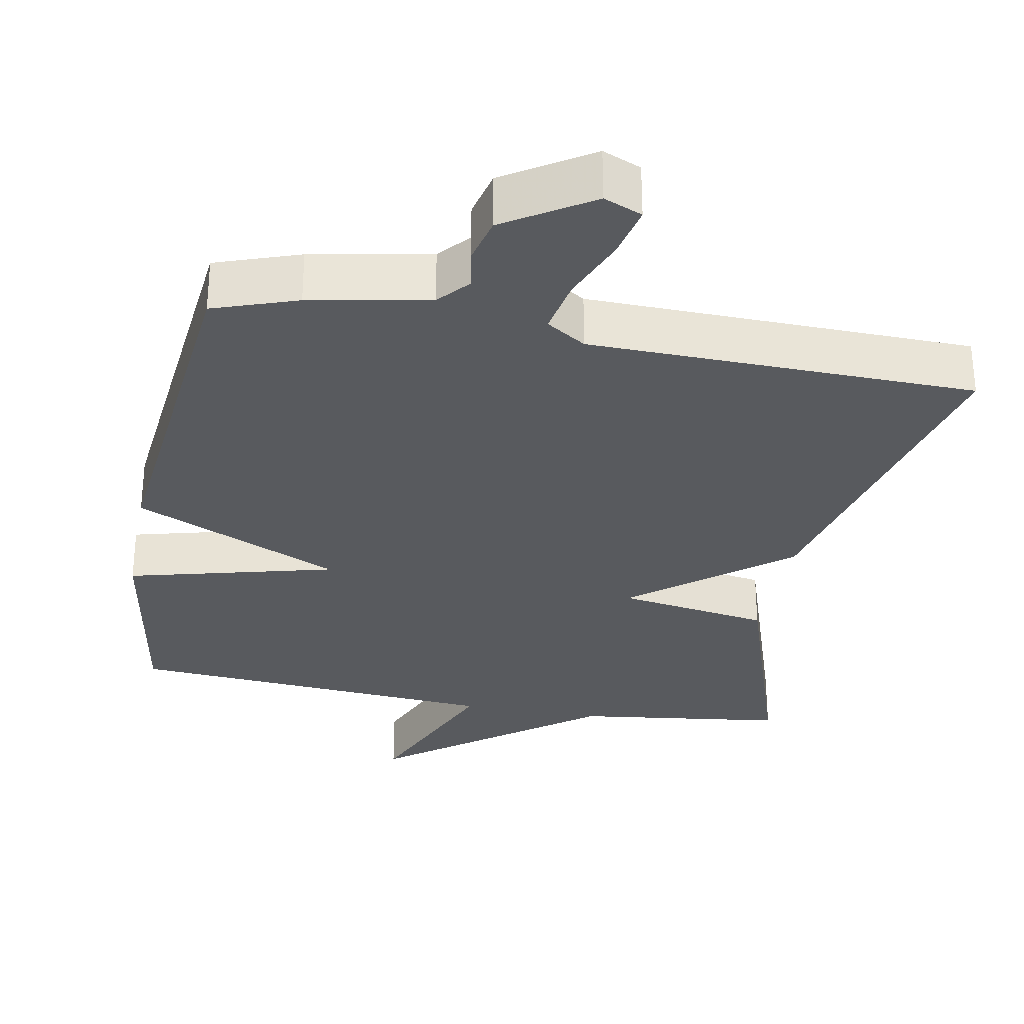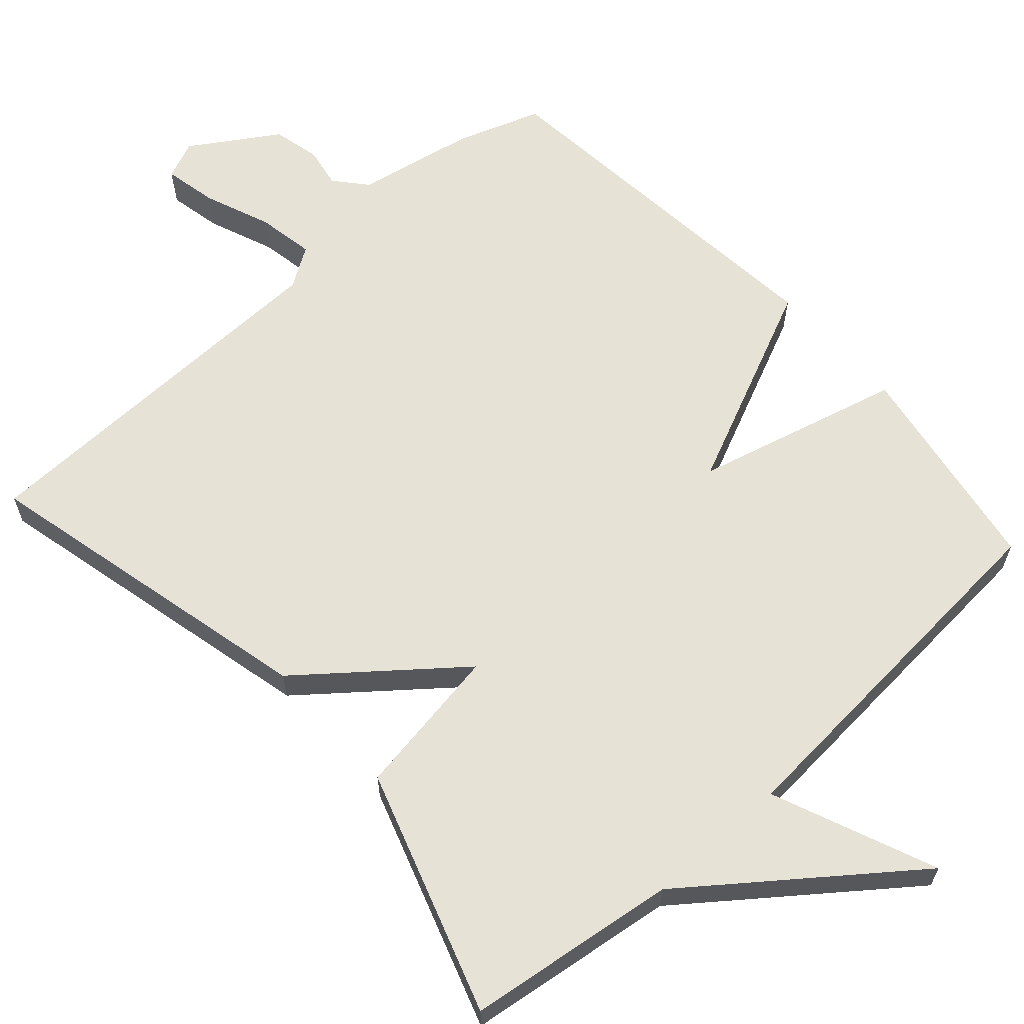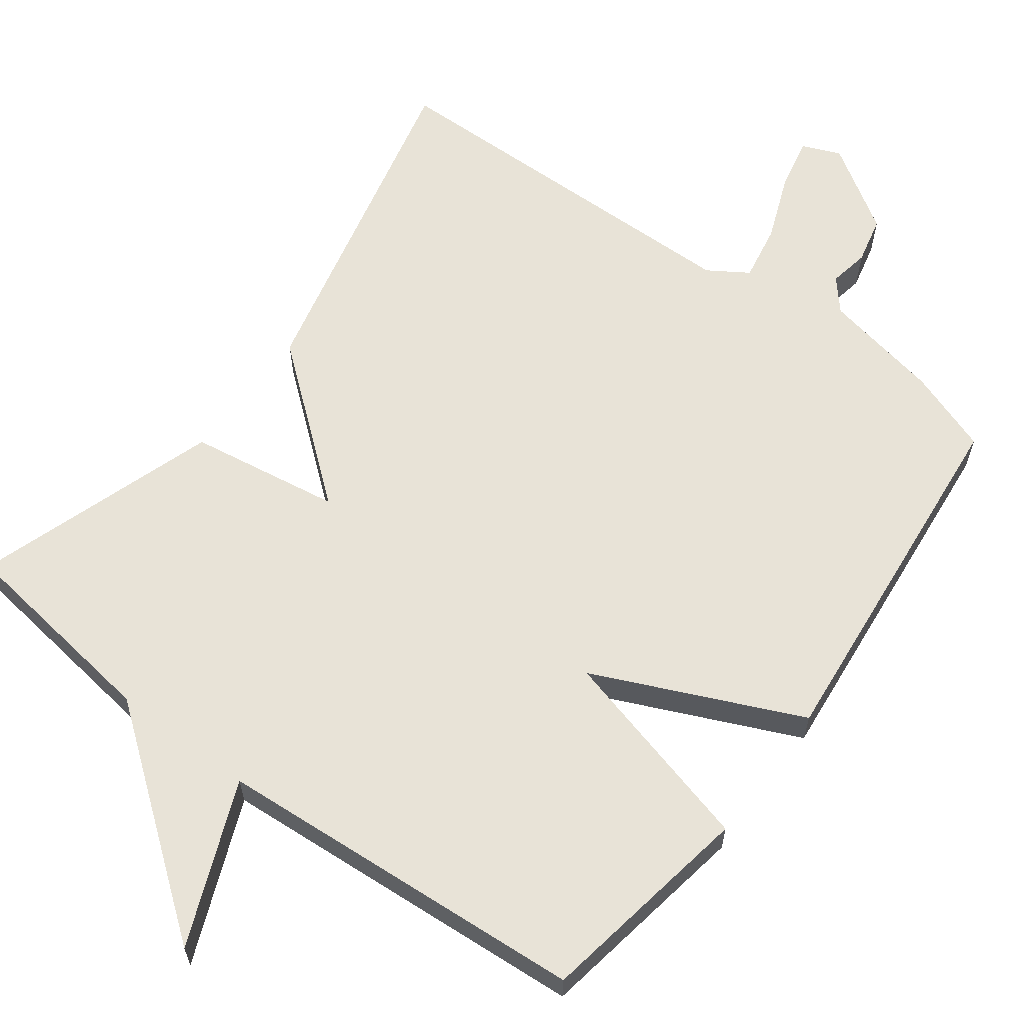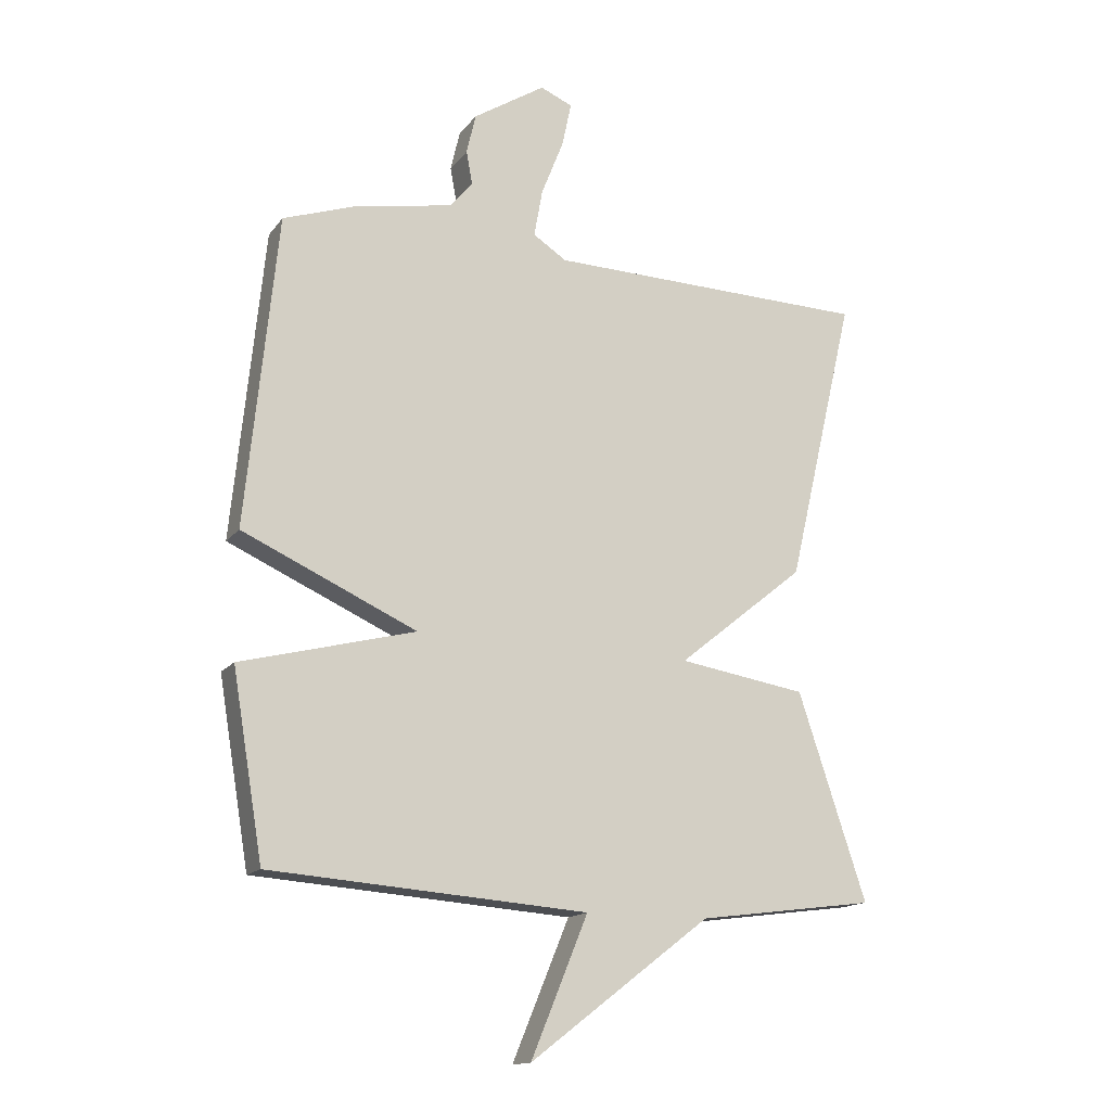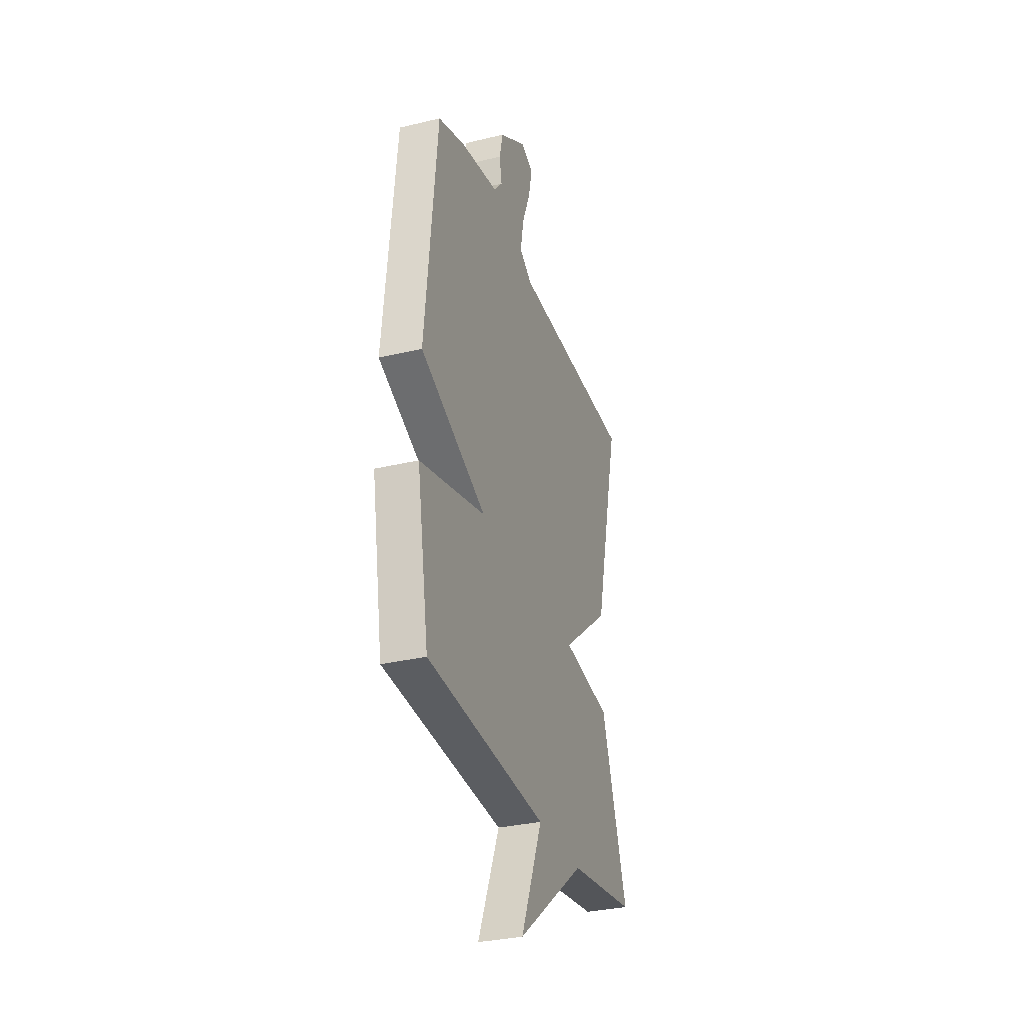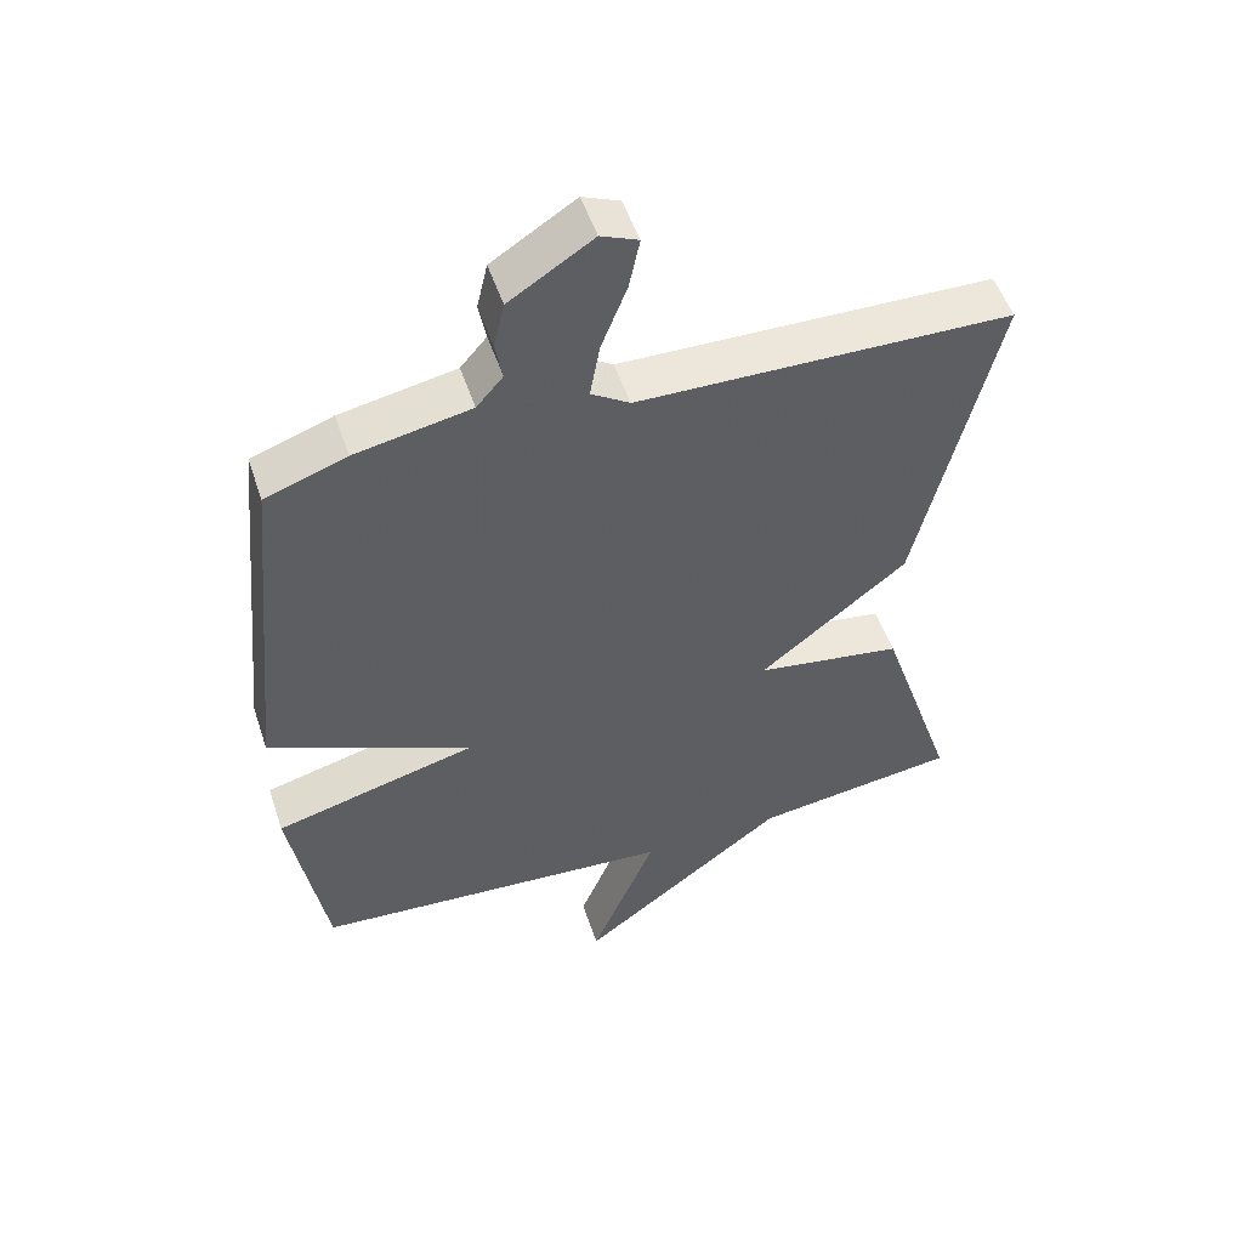
<metadata>
{"format":"obj","ext":"obj","renderer":"f3d","projection":"perspective","resolution":1024,"background":"white","views":[{"elev":-30.5,"azim":-10.7,"up":"+Y"},{"elev":63.0,"azim":138.1,"up":"+Y"},{"elev":62.0,"azim":-143.2,"up":"+Y"},{"elev":-15.2,"azim":-24.0,"up":"+Z"},{"elev":-31.8,"azim":-71.3,"up":"+Z"},{"elev":52.0,"azim":-18.4,"up":"+Z"}]}
</metadata>
<code>
v 0.5 0.07 0.5
v 0.39 0.07 0.033
v 0.183 0.07 -0.134
v 0.39 0.07 -0.167
v 0.5 0.07 -0.5
v 0.212 0.07 -0.538
v -0.08 0.07 -0.761
v 0.012 0.07 -0.538
v -0.5 0.07 -0.5
v -0.55 0.07 -0.203
v -0.268 0.07 -0.13
v -0.55 0.07 -0.003
v -0.5 0.07 0.5
v -0.386 0.07 0.54
v -0.224 0.07 0.571
v -0.187 0.07 0.614
v -0.197 0.07 0.669
v -0.182 0.07 0.734
v -0.065 0.07 0.809
v -0.013 0.07 0.787
v -0.028 0.07 0.715
v -0.064 0.07 0.624
v -0.078 0.07 0.546
v -0.024 0.07 0.511
v 0.5 0 0.5
v 0.39 0 0.033
v 0.183 0 -0.134
v 0.39 0 -0.167
v 0.5 0 -0.5
v 0.212 0 -0.538
v -0.08 0 -0.761
v 0.012 0 -0.538
v -0.5 0 -0.5
v -0.55 0 -0.203
v -0.268 0 -0.13
v -0.55 0 -0.003
v -0.5 0 0.5
v -0.386 0 0.54
v -0.224 0 0.571
v -0.187 0 0.614
v -0.197 0 0.669
v -0.182 0 0.734
v -0.065 0 0.809
v -0.013 0 0.787
v -0.028 0 0.715
v -0.064 0 0.624
v -0.078 0 0.546
v -0.024 0 0.511
f 20 21 22
f 19 20 22
f 18 19 22
f 17 18 22
f 16 17 22
f 15 16 22 23
f 15 23 24
f 14 15 24
f 13 14 24
f 12 13 24
f 11 12 24
f 8 9 10 11
f 6 7 8
f 6 8 11
f 5 6 11
f 4 5 11
f 3 4 11
f 3 11 24
f 2 3 24
f 1 2 24
f 46 45 44
f 46 44 43
f 46 43 42
f 46 42 41
f 46 41 40
f 47 46 40 39
f 48 47 39
f 48 39 38
f 48 38 37
f 48 37 36
f 48 36 35
f 35 34 33 32
f 32 31 30
f 35 32 30
f 35 30 29
f 35 29 28
f 35 28 27
f 48 35 27
f 48 27 26
f 48 26 25
f 1 25 26 2
f 2 26 27 3
f 3 27 28 4
f 4 28 29 5
f 5 29 30 6
f 6 30 31 7
f 7 31 32 8
f 8 32 33 9
f 9 33 34 10
f 10 34 35 11
f 11 35 36 12
f 12 36 37 13
f 13 37 38 14
f 14 38 39 15
f 15 39 40 16
f 16 40 41 17
f 17 41 42 18
f 18 42 43 19
f 19 43 44 20
f 20 44 45 21
f 21 45 46 22
f 22 46 47 23
f 23 47 48 24
f 24 48 25 1

</code>
